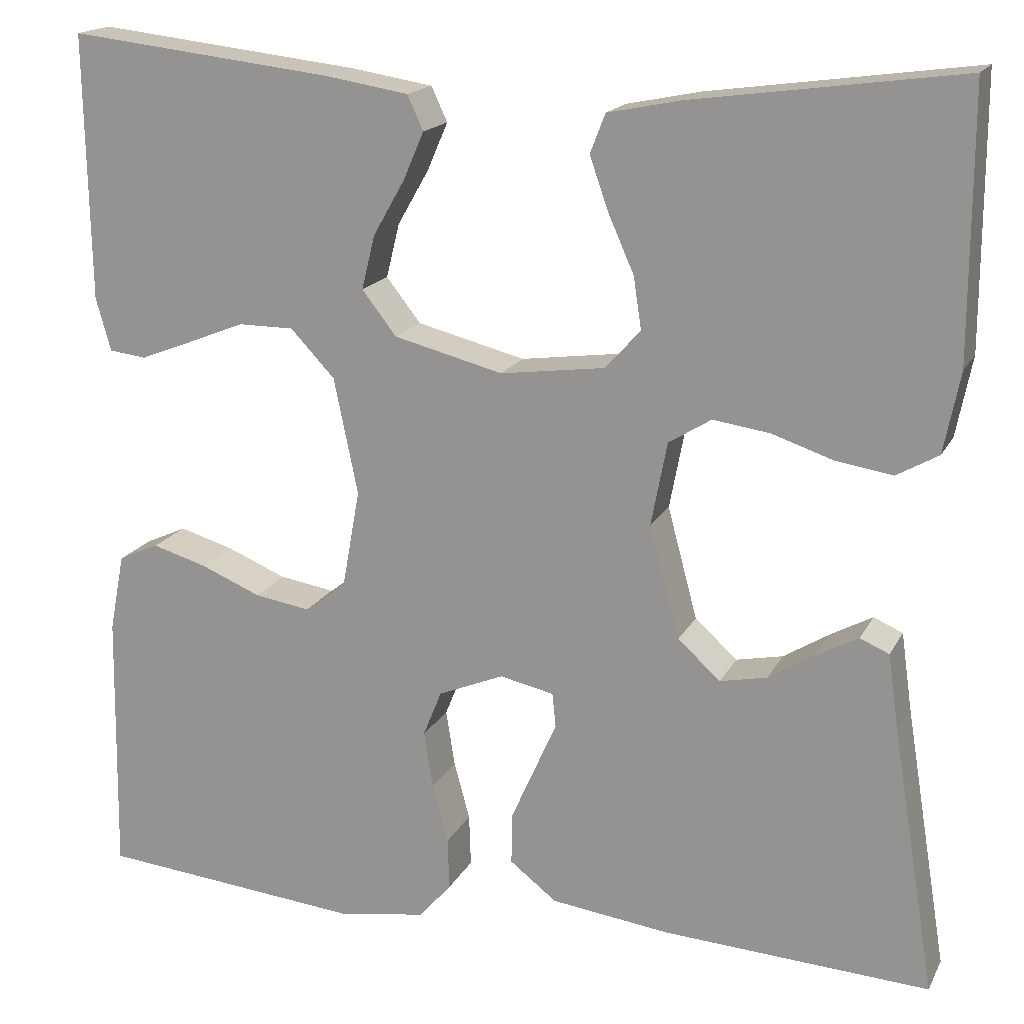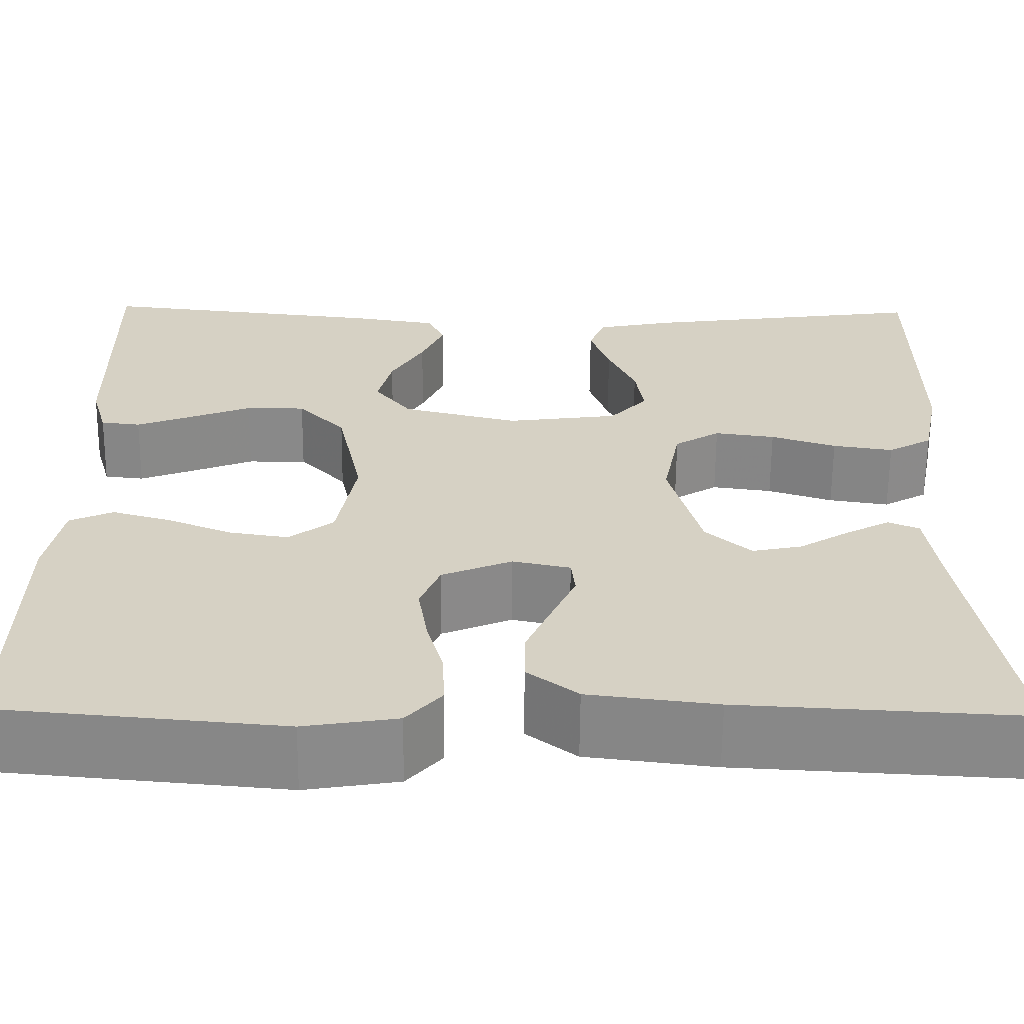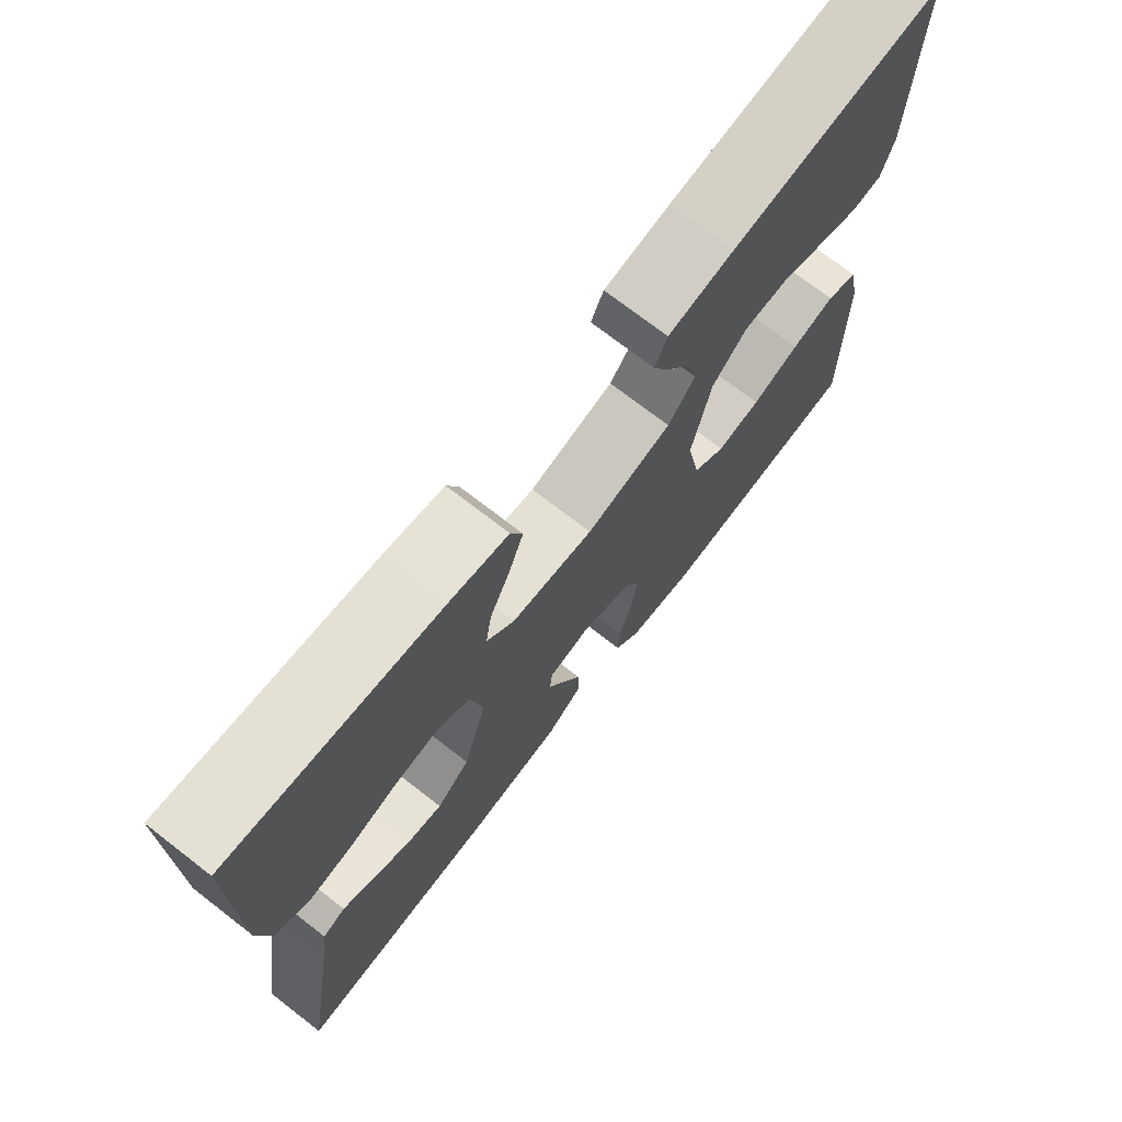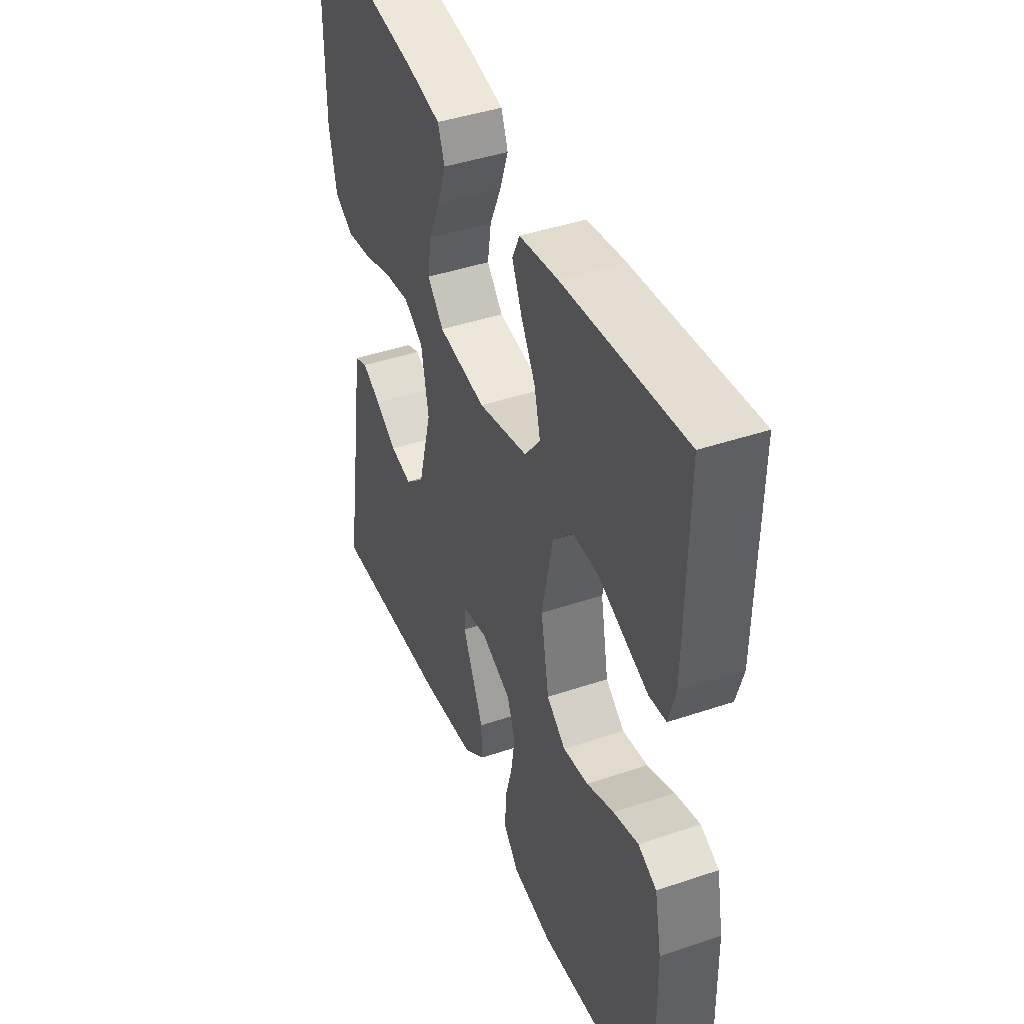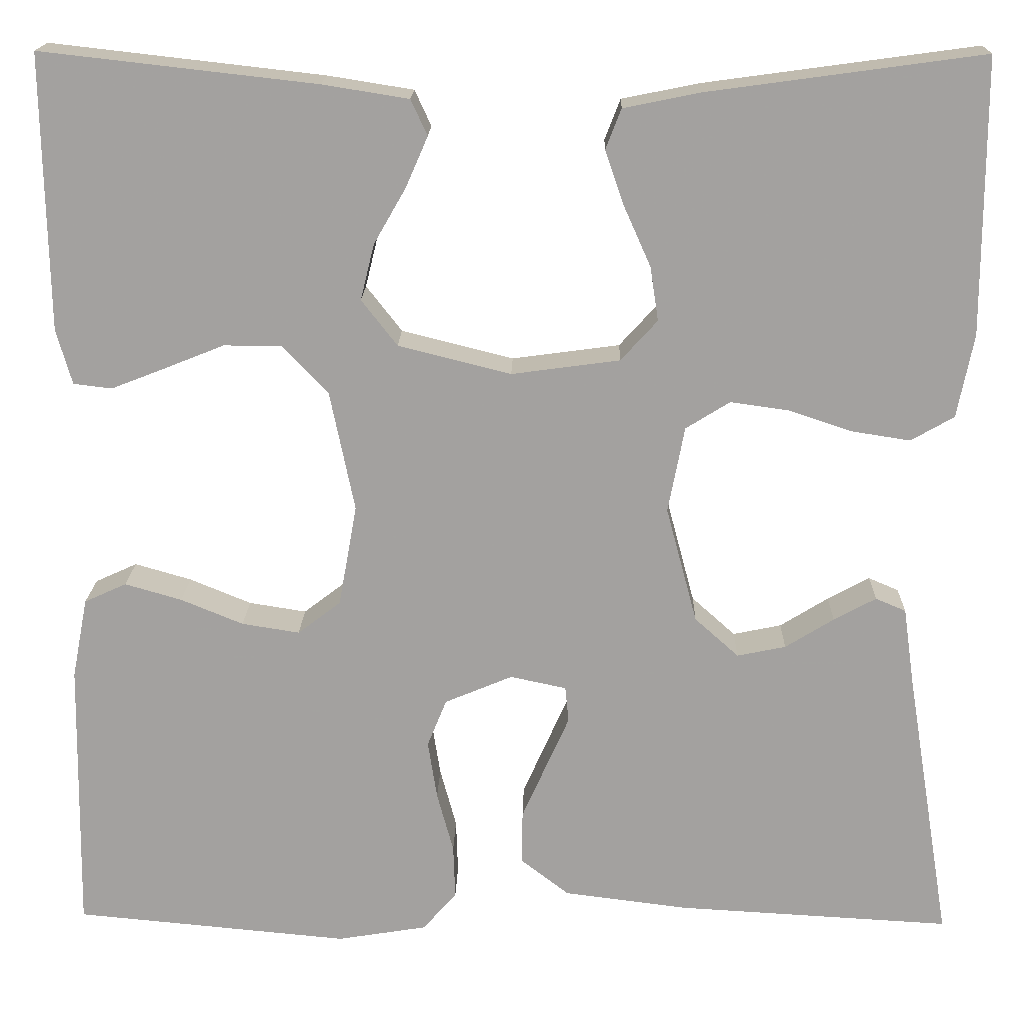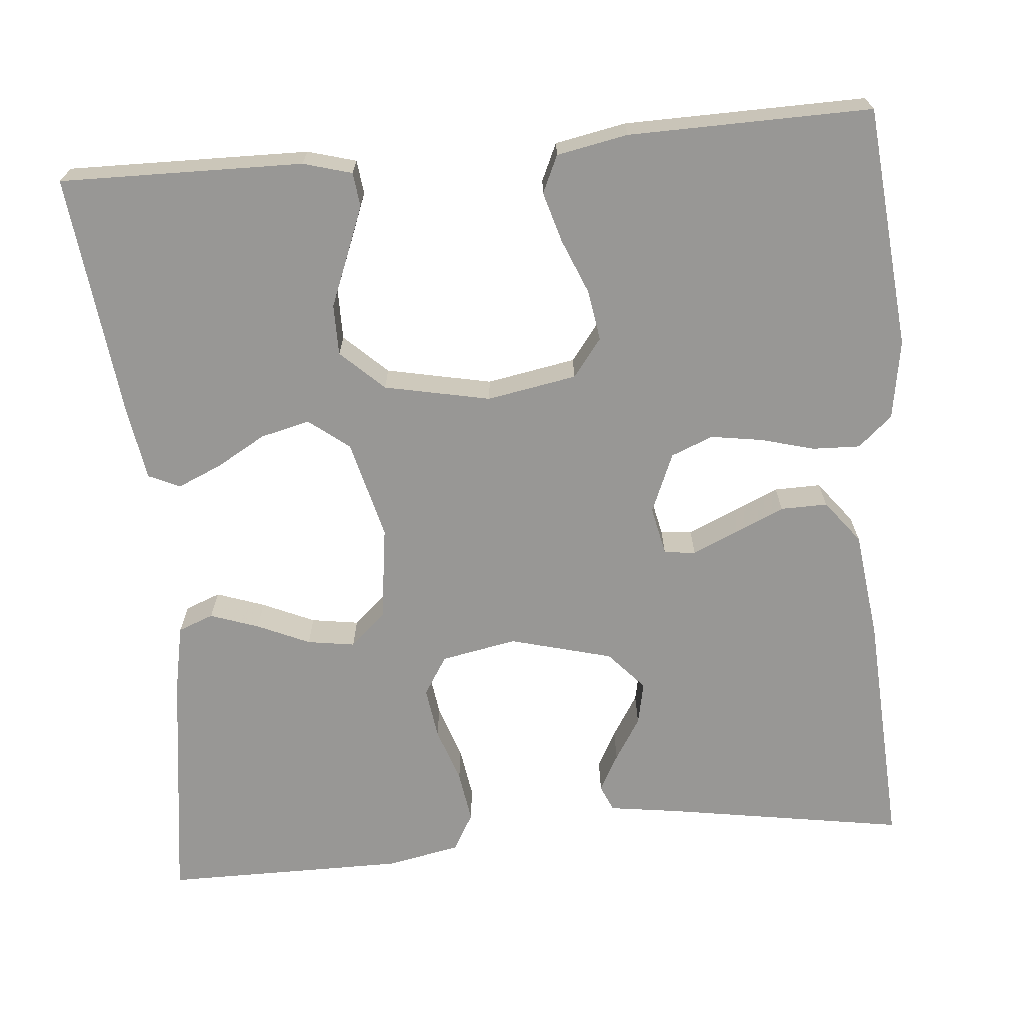
<metadata>
{"format":"obj","ext":"obj","renderer":"f3d","projection":"perspective","resolution":1024,"background":"white","views":[{"elev":17.3,"azim":-160.0,"up":"+Z"},{"elev":-63.2,"azim":179.5,"up":"+Z"},{"elev":73.2,"azim":-52.3,"up":"+Z"},{"elev":42.9,"azim":68.1,"up":"+Z"},{"elev":17.5,"azim":-178.6,"up":"+Z"},{"elev":-68.2,"azim":95.1,"up":"+Y"}]}
</metadata>
<code>
v -0.5 0.07 0.5
v -0.2 0.07 0.459
v -0.116 0.07 0.442
v -0.099 0.07 0.398
v -0.12 0.07 0.338
v -0.149 0.07 0.273
v -0.158 0.07 0.214
v -0.118 0.07 0.17
v 0 0.07 0.154
v 0.123 0.07 0.185
v 0.162 0.07 0.235
v 0.147 0.07 0.296
v 0.112 0.07 0.357
v 0.088 0.07 0.412
v 0.106 0.07 0.451
v 0.2 0.07 0.466
v 0.5 0.07 0.5
v 0.495 0.07 0.2
v 0.478 0.07 0.14
v 0.436 0.07 0.135
v 0.377 0.07 0.158
v 0.312 0.07 0.184
v 0.249 0.07 0.184
v 0.199 0.07 0.131
v 0.172 0.07 0
v 0.192 0.07 -0.111
v 0.239 0.07 -0.147
v 0.302 0.07 -0.137
v 0.37 0.07 -0.109
v 0.432 0.07 -0.091
v 0.478 0.07 -0.112
v 0.495 0.07 -0.2
v 0.5 0.07 -0.5
v 0.2 0.07 -0.528
v 0.102 0.07 -0.512
v 0.065 0.07 -0.47
v 0.067 0.07 -0.411
v 0.085 0.07 -0.345
v 0.095 0.07 -0.281
v 0.074 0.07 -0.229
v 0 0.07 -0.198
v -0.061 0.07 -0.211
v -0.065 0.07 -0.25
v -0.04 0.07 -0.306
v -0.013 0.07 -0.367
v -0.012 0.07 -0.425
v -0.065 0.07 -0.466
v -0.2 0.07 -0.483
v -0.5 0.07 -0.5
v -0.451 0.07 -0.2
v -0.439 0.07 -0.115
v -0.406 0.07 -0.101
v -0.36 0.07 -0.126
v -0.307 0.07 -0.159
v -0.254 0.07 -0.17
v -0.206 0.07 -0.127
v -0.172 0.07 0
v -0.19 0.07 0.094
v -0.238 0.07 0.124
v -0.302 0.07 0.115
v -0.371 0.07 0.092
v -0.435 0.07 0.082
v -0.482 0.07 0.109
v -0.5 0.07 0.2
v -0.5 0 0.5
v -0.2 0 0.459
v -0.116 0 0.442
v -0.099 0 0.398
v -0.12 0 0.338
v -0.149 0 0.273
v -0.158 0 0.214
v -0.118 0 0.17
v 0 0 0.154
v 0.123 0 0.185
v 0.162 0 0.235
v 0.147 0 0.296
v 0.112 0 0.357
v 0.088 0 0.412
v 0.106 0 0.451
v 0.2 0 0.466
v 0.5 0 0.5
v 0.495 0 0.2
v 0.478 0 0.14
v 0.436 0 0.135
v 0.377 0 0.158
v 0.312 0 0.184
v 0.249 0 0.184
v 0.199 0 0.131
v 0.172 0 0
v 0.192 0 -0.111
v 0.239 0 -0.147
v 0.302 0 -0.137
v 0.37 0 -0.109
v 0.432 0 -0.091
v 0.478 0 -0.112
v 0.495 0 -0.2
v 0.5 0 -0.5
v 0.2 0 -0.528
v 0.102 0 -0.512
v 0.065 0 -0.47
v 0.067 0 -0.411
v 0.085 0 -0.345
v 0.095 0 -0.281
v 0.074 0 -0.229
v 0 0 -0.198
v -0.061 0 -0.211
v -0.065 0 -0.25
v -0.04 0 -0.306
v -0.013 0 -0.367
v -0.012 0 -0.425
v -0.065 0 -0.466
v -0.2 0 -0.483
v -0.5 0 -0.5
v -0.451 0 -0.2
v -0.439 0 -0.115
v -0.406 0 -0.101
v -0.36 0 -0.126
v -0.307 0 -0.159
v -0.254 0 -0.17
v -0.206 0 -0.127
v -0.172 0 0
v -0.19 0 0.094
v -0.238 0 0.124
v -0.302 0 0.115
v -0.371 0 0.092
v -0.435 0 0.082
v -0.482 0 0.109
v -0.5 0 0.2
f 4 5 6
f 3 4 6
f 2 3 6
f 1 2 6
f 64 1 6
f 63 64 6
f 62 63 6
f 61 62 6
f 60 61 6
f 59 60 6 7
f 58 59 7 8
f 57 58 8 9
f 56 57 9 10
f 52 53 54
f 51 52 54
f 50 51 54
f 50 54 55
f 49 50 55
f 48 49 55
f 47 48 55
f 46 47 55
f 45 46 55
f 44 45 55
f 43 44 55
f 42 43 55 56
f 36 37 38
f 35 36 38
f 34 35 38
f 33 34 38
f 32 33 38
f 31 32 38
f 30 31 38
f 29 30 38
f 28 29 38
f 27 28 38 39
f 26 27 39 40
f 20 21 22
f 19 20 22
f 18 19 22
f 17 18 22
f 16 17 22
f 15 16 22
f 14 15 22
f 13 14 22
f 12 13 22
f 11 12 22 23
f 10 11 23 24
f 10 24 25
f 56 10 25
f 42 56 25
f 41 42 25
f 25 26 40 41
f 70 69 68
f 70 68 67
f 70 67 66
f 70 66 65
f 70 65 128
f 70 128 127
f 70 127 126
f 70 126 125
f 70 125 124
f 71 70 124 123
f 72 71 123 122
f 73 72 122 121
f 74 73 121 120
f 118 117 116
f 118 116 115
f 118 115 114
f 119 118 114
f 119 114 113
f 119 113 112
f 119 112 111
f 119 111 110
f 119 110 109
f 119 109 108
f 119 108 107
f 120 119 107 106
f 102 101 100
f 102 100 99
f 102 99 98
f 102 98 97
f 102 97 96
f 102 96 95
f 102 95 94
f 102 94 93
f 102 93 92
f 103 102 92 91
f 104 103 91 90
f 86 85 84
f 86 84 83
f 86 83 82
f 86 82 81
f 86 81 80
f 86 80 79
f 86 79 78
f 86 78 77
f 86 77 76
f 87 86 76 75
f 88 87 75 74
f 89 88 74
f 89 74 120
f 89 120 106
f 89 106 105
f 105 104 90 89
f 1 65 66 2
f 2 66 67 3
f 3 67 68 4
f 4 68 69 5
f 5 69 70 6
f 6 70 71 7
f 7 71 72 8
f 8 72 73 9
f 9 73 74 10
f 10 74 75 11
f 11 75 76 12
f 12 76 77 13
f 13 77 78 14
f 14 78 79 15
f 15 79 80 16
f 16 80 81 17
f 17 81 82 18
f 18 82 83 19
f 19 83 84 20
f 20 84 85 21
f 21 85 86 22
f 22 86 87 23
f 23 87 88 24
f 24 88 89 25
f 25 89 90 26
f 26 90 91 27
f 27 91 92 28
f 28 92 93 29
f 29 93 94 30
f 30 94 95 31
f 31 95 96 32
f 32 96 97 33
f 33 97 98 34
f 34 98 99 35
f 35 99 100 36
f 36 100 101 37
f 37 101 102 38
f 38 102 103 39
f 39 103 104 40
f 40 104 105 41
f 41 105 106 42
f 42 106 107 43
f 43 107 108 44
f 44 108 109 45
f 45 109 110 46
f 46 110 111 47
f 47 111 112 48
f 48 112 113 49
f 49 113 114 50
f 50 114 115 51
f 51 115 116 52
f 52 116 117 53
f 53 117 118 54
f 54 118 119 55
f 55 119 120 56
f 56 120 121 57
f 57 121 122 58
f 58 122 123 59
f 59 123 124 60
f 60 124 125 61
f 61 125 126 62
f 62 126 127 63
f 63 127 128 64
f 64 128 65 1

</code>
